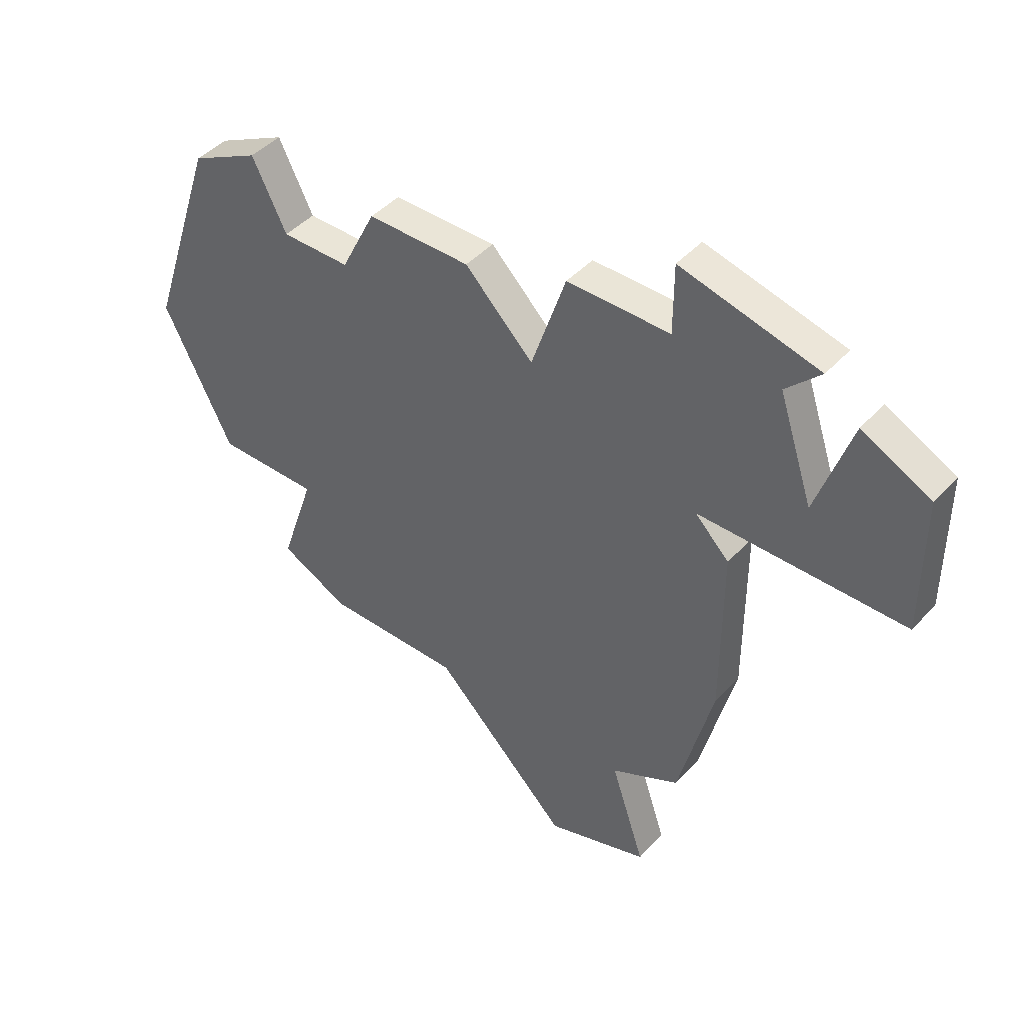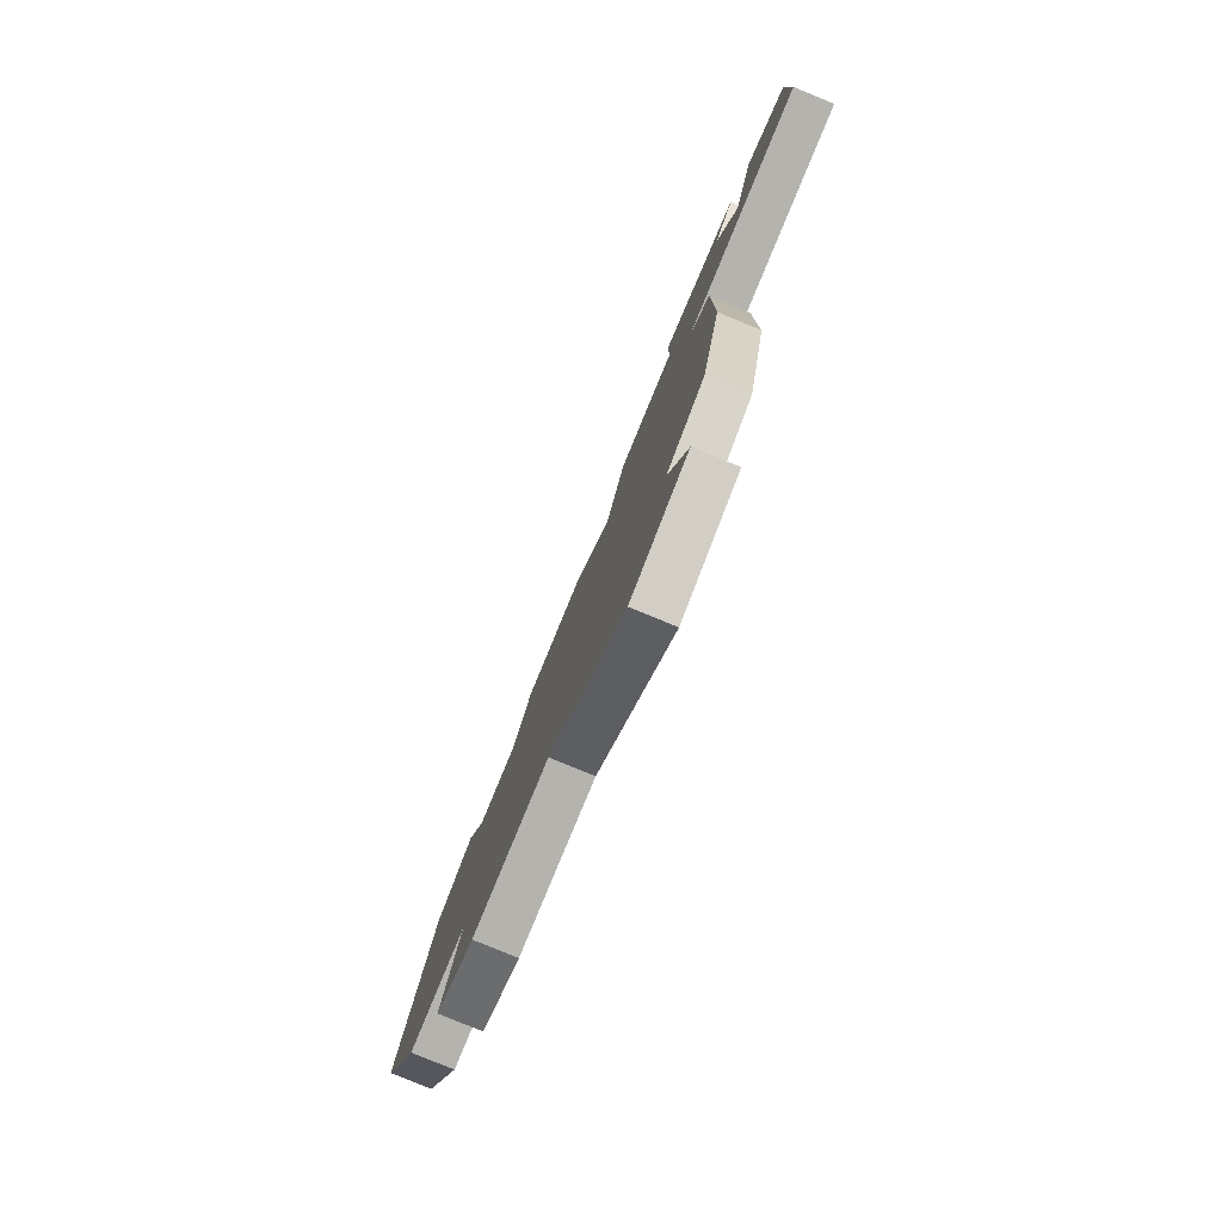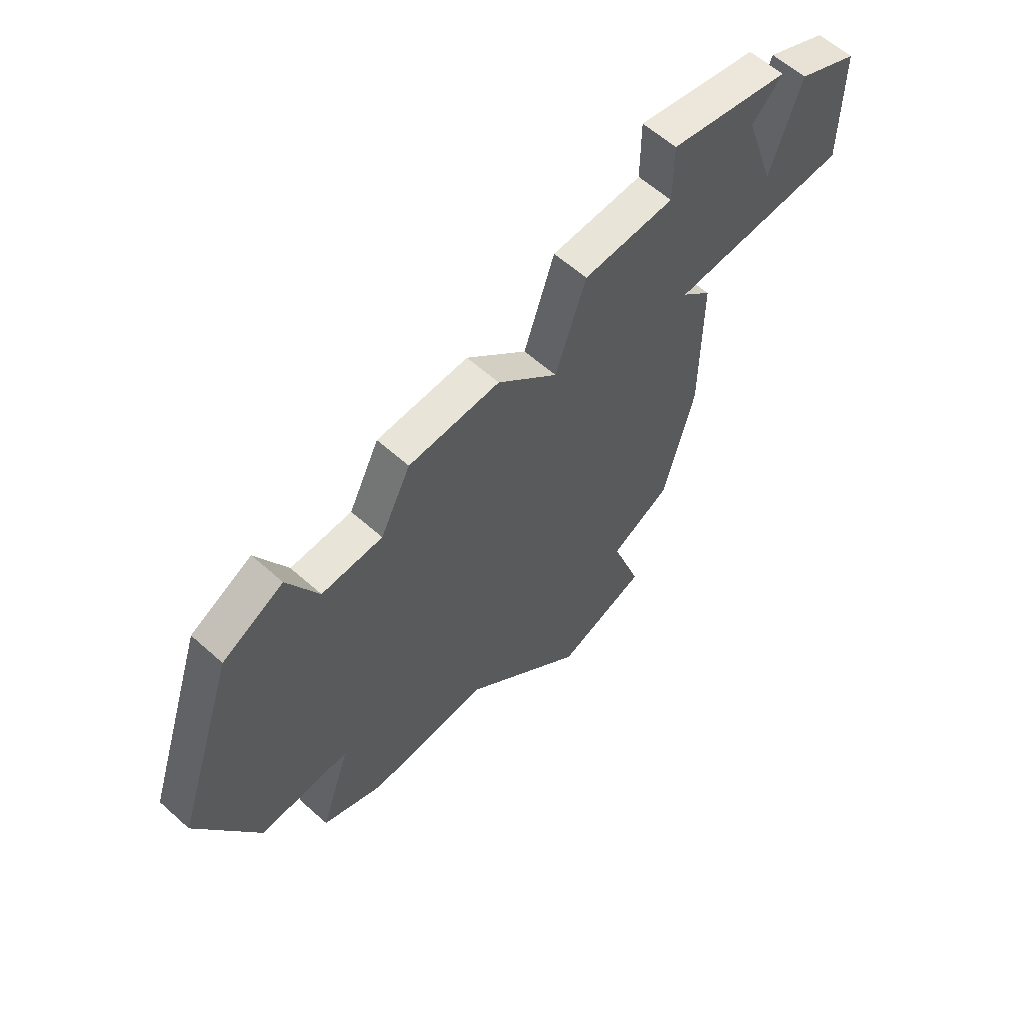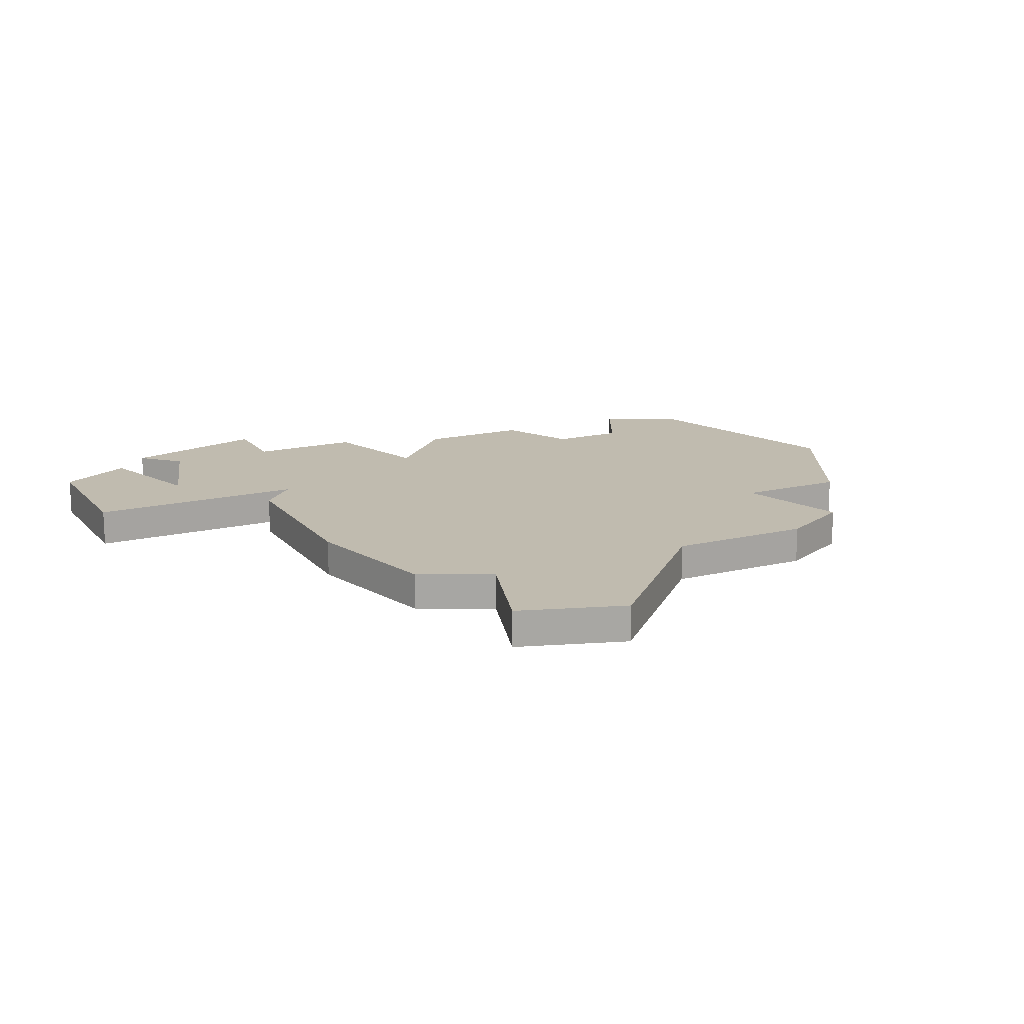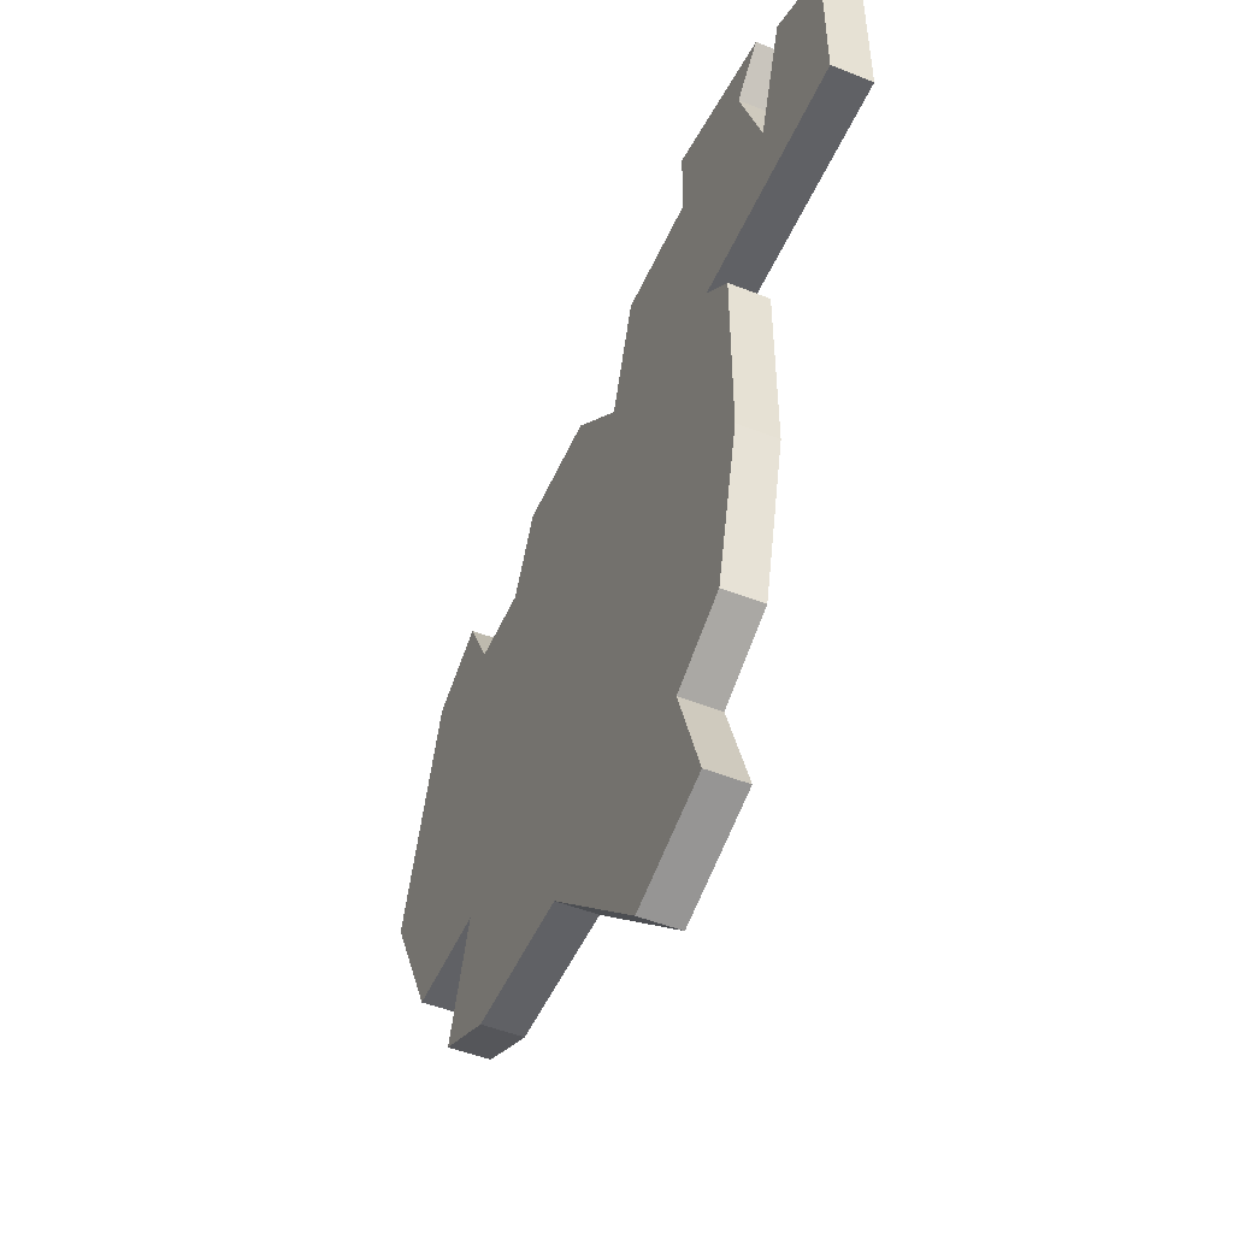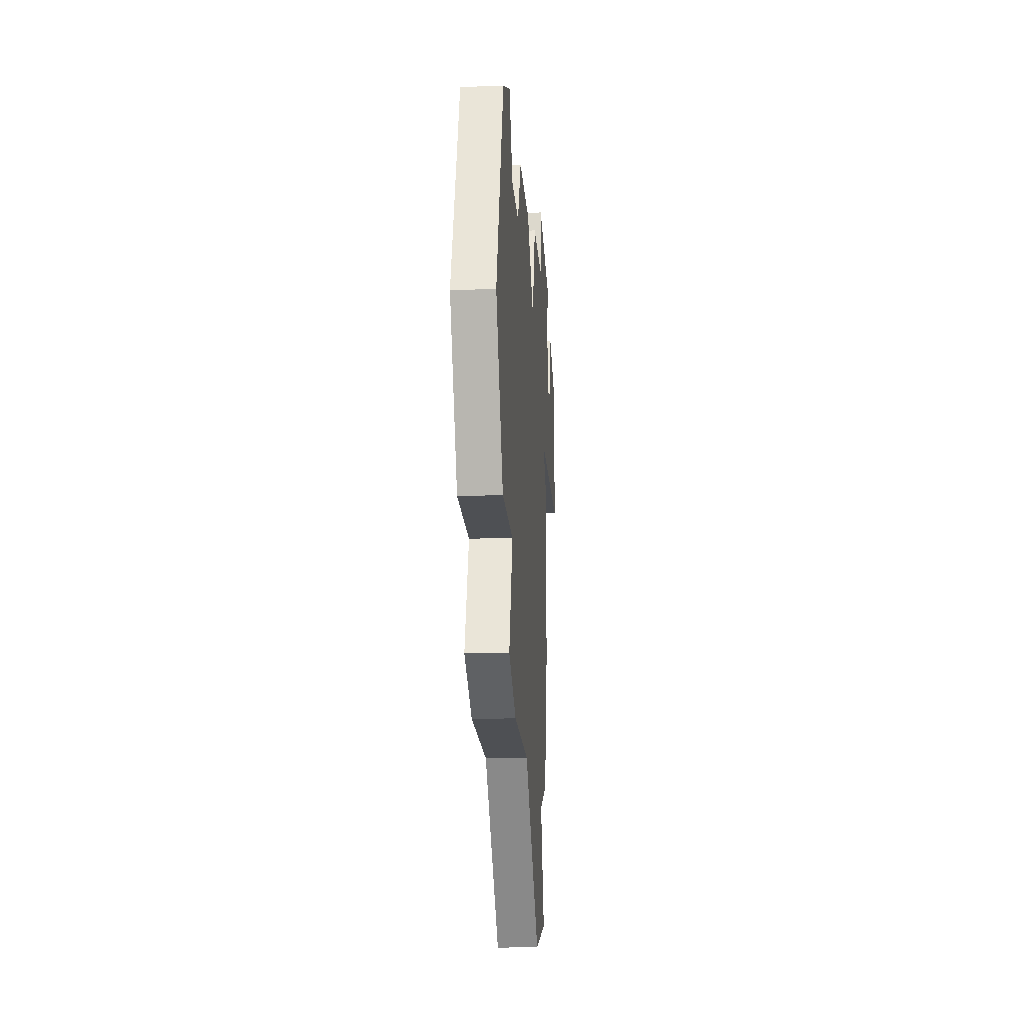
<metadata>
{"format":"obj","ext":"obj","renderer":"f3d","projection":"perspective","resolution":1024,"background":"white","views":[{"elev":44.2,"azim":-141.1,"up":"+Y"},{"elev":-79.9,"azim":-112.4,"up":"+Y"},{"elev":60.7,"azim":132.3,"up":"+Y"},{"elev":15.9,"azim":-26.6,"up":"+Z"},{"elev":-50.2,"azim":-113.5,"up":"+Y"},{"elev":-18.7,"azim":94.0,"up":"+Y"}]}
</metadata>
<code>
v 4781 -786 0
v 4781 -786 1
v 4781 -796 0
v 4781 -796 1
v 4789 -797 0
v 4789 -797 1
v 4797 -793 0
v 4797 -793 1
v 4797 -783 0
v 4797 -783 1
v 4780 -787 0
v 4780 -787 1
v 4780 -792 0
v 4780 -792 1
v 4788 -782 0
v 4788 -782 1
v 4779 -781 0
v 4779 -781 1
v 4795 -796 0
v 4795 -796 1
v 4795 -782 0
v 4795 -782 1
v 4778 -780 0
v 4778 -780 1
v 4778 -784 0
v 4778 -784 1
v 4786 -784 0
v 4786 -784 1
v 4794 -793 0
v 4794 -793 1
v 4794 -784 0
v 4794 -784 1
v 4777 -781 0
v 4777 -781 1
v 4785 -781 0
v 4785 -781 1
v 4785 -801 0
v 4785 -801 1
v 4793 -797 0
v 4793 -797 1
v 4792 -784 0
v 4792 -784 1
v 4775 -786 0
v 4775 -786 1
v 4775 -782 0
v 4775 -782 1
v 4783 -797 0
v 4783 -797 1
v 4791 -782 0
v 4791 -782 1
v 4799 -789 0
v 4799 -789 1
v 4782 -779 0
v 4782 -779 1
v 4782 -781 0
v 4782 -781 1
v 4782 -800 0
v 4782 -800 1
f 1 13 11
f 37 57 47
f 3 13 47
f 27 13 1
f 55 27 1
f 25 1 43
f 33 25 45
f 43 45 25
f 53 55 17
f 25 17 55
f 17 23 53
f 55 1 25
f 13 5 47
f 29 39 5
f 13 27 5
f 39 29 19
f 29 51 7
f 31 51 29
f 27 29 5
f 41 15 49
f 41 27 15
f 27 55 35
f 29 41 31
f 31 21 9
f 9 51 31
f 41 29 27
f 5 37 47
f 12 14 2
f 48 58 38
f 48 14 4
f 2 14 28
f 2 28 56
f 44 2 26
f 46 26 34
f 26 46 44
f 18 56 54
f 56 18 26
f 54 24 18
f 26 2 56
f 48 6 14
f 6 40 30
f 6 28 14
f 20 30 40
f 8 52 30
f 30 52 32
f 6 30 28
f 50 16 42
f 16 28 42
f 36 56 28
f 32 42 30
f 10 22 32
f 32 52 10
f 28 30 42
f 48 38 6
f 28 16 27
f 27 16 15
f 36 28 35
f 35 28 27
f 56 36 55
f 55 36 35
f 54 56 53
f 53 56 55
f 24 54 23
f 23 54 53
f 18 24 17
f 17 24 23
f 26 18 25
f 25 18 17
f 34 26 33
f 33 26 25
f 46 34 45
f 45 34 33
f 44 46 43
f 43 46 45
f 2 44 1
f 1 44 43
f 12 2 11
f 11 2 1
f 14 12 13
f 13 12 11
f 4 14 3
f 3 14 13
f 48 4 47
f 47 4 3
f 58 48 57
f 57 48 47
f 38 58 37
f 37 58 57
f 6 38 5
f 5 38 37
f 40 6 39
f 39 6 5
f 20 40 19
f 19 40 39
f 30 20 29
f 29 20 19
f 8 30 7
f 7 30 29
f 52 8 51
f 51 8 7
f 10 52 9
f 9 52 51
f 22 10 21
f 21 10 9
f 32 22 31
f 31 22 21
f 42 32 41
f 41 32 31
f 16 50 15
f 15 50 49
f 50 42 49
f 49 42 41

</code>
